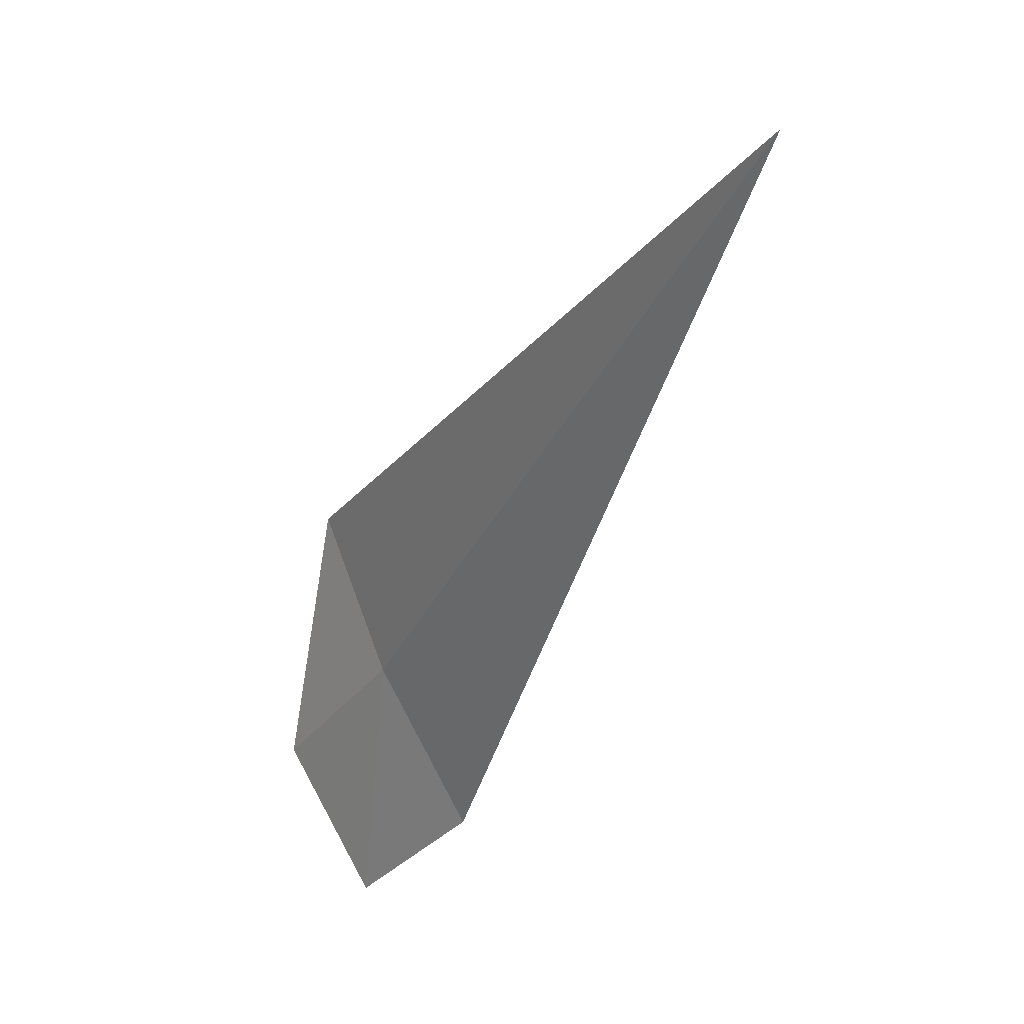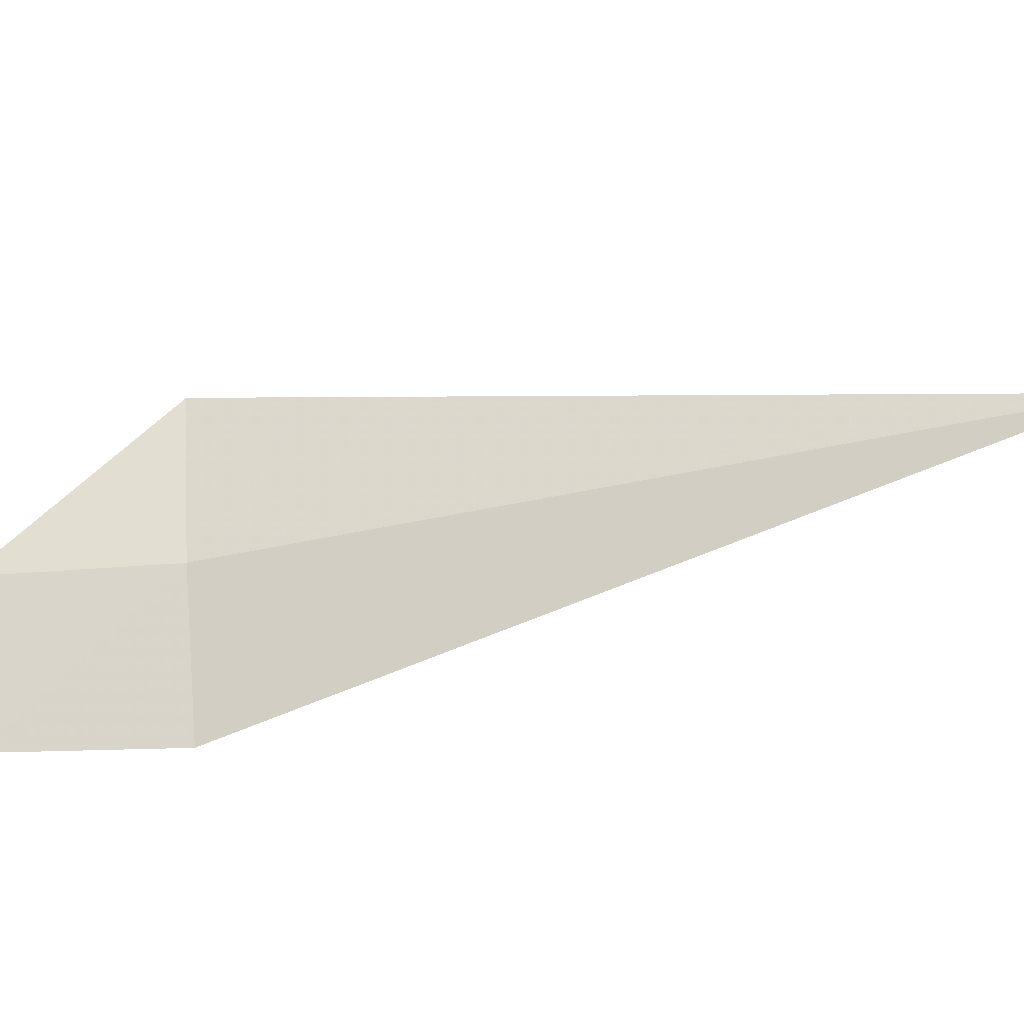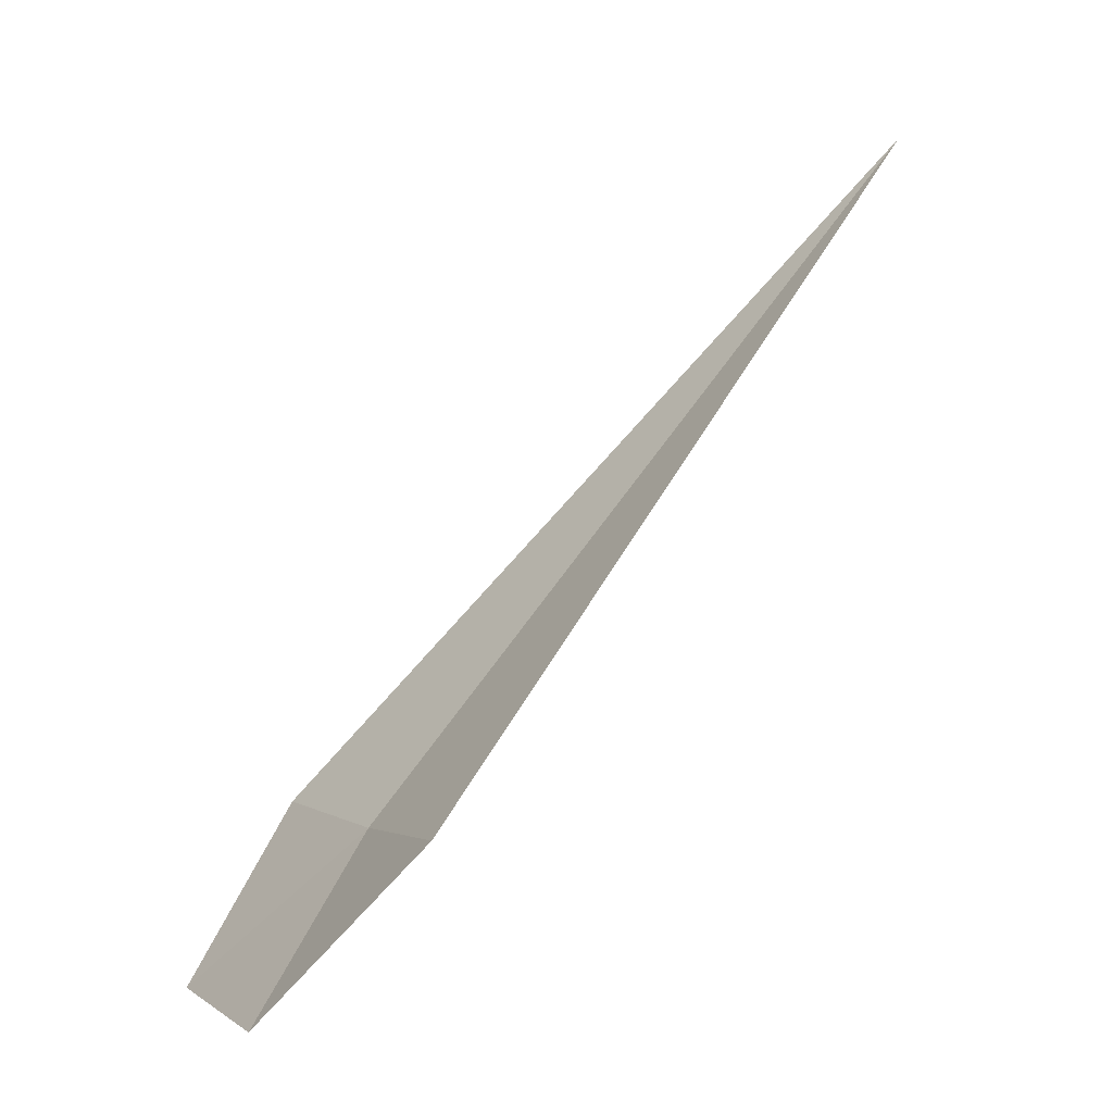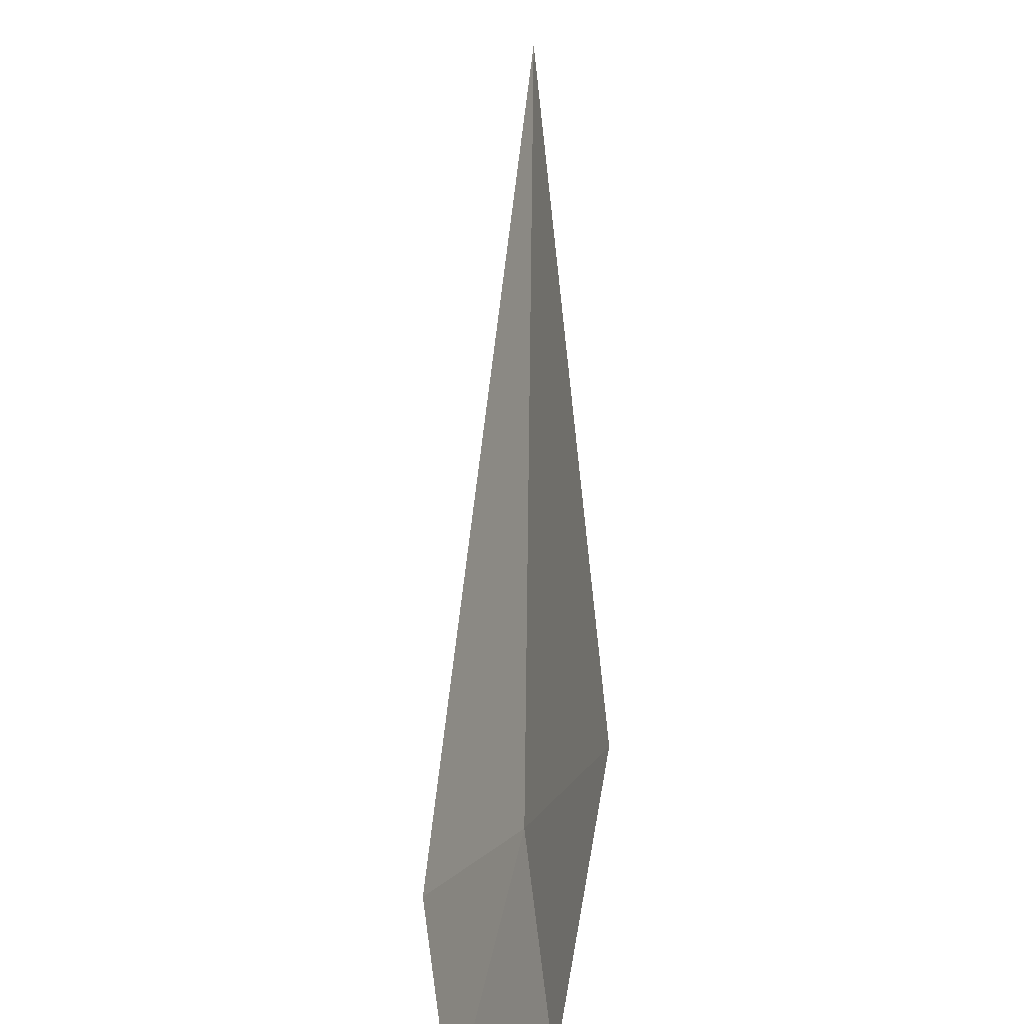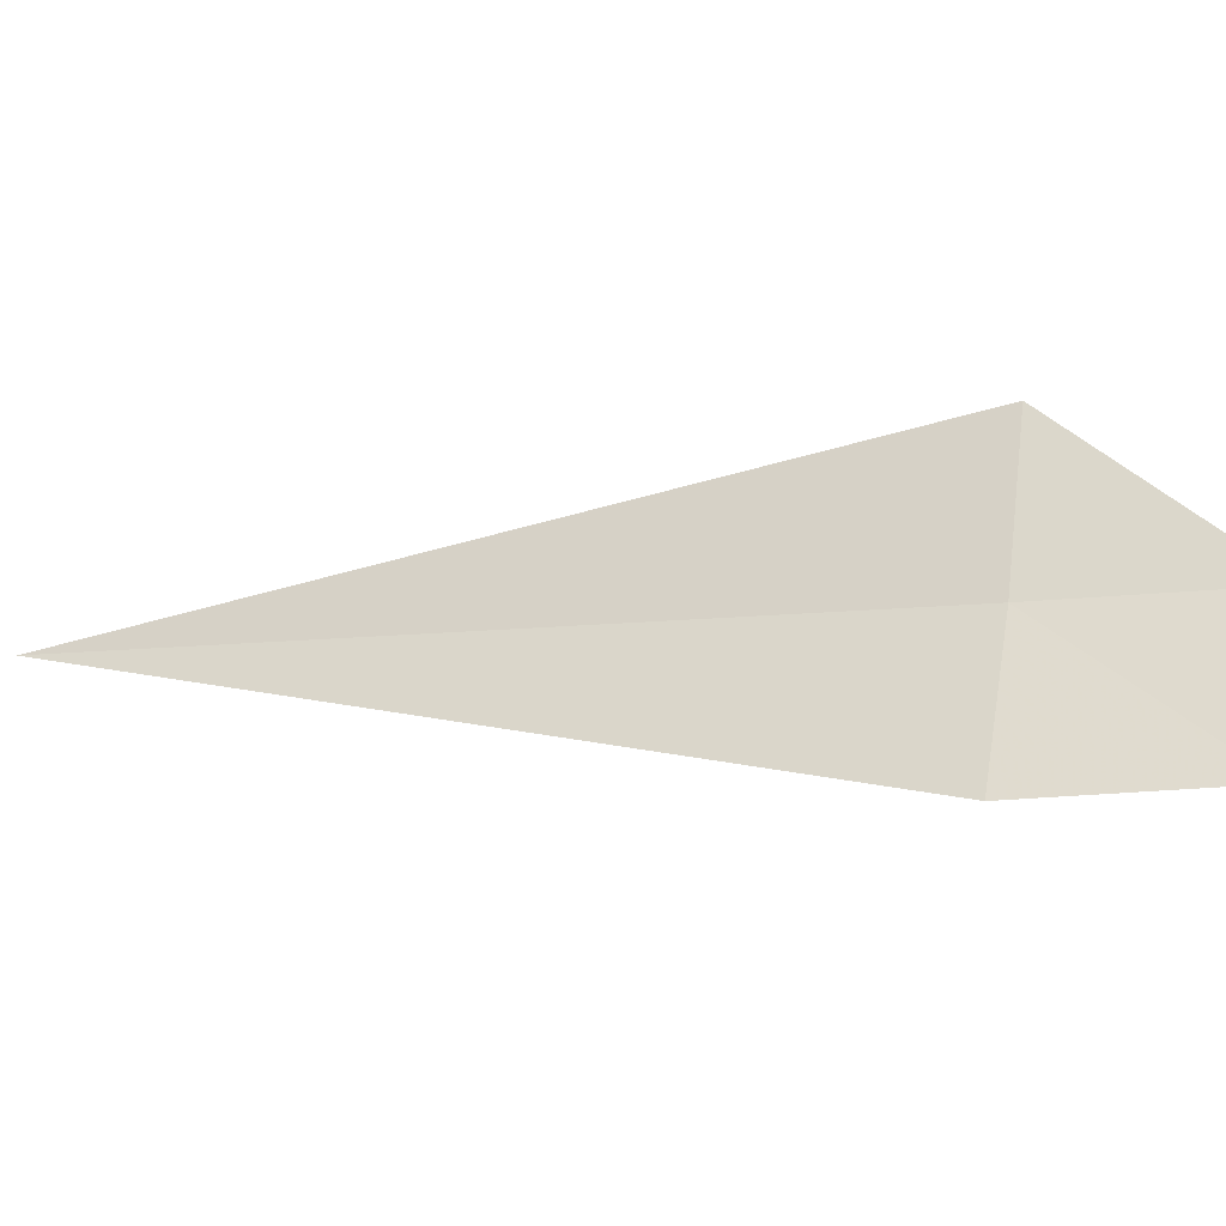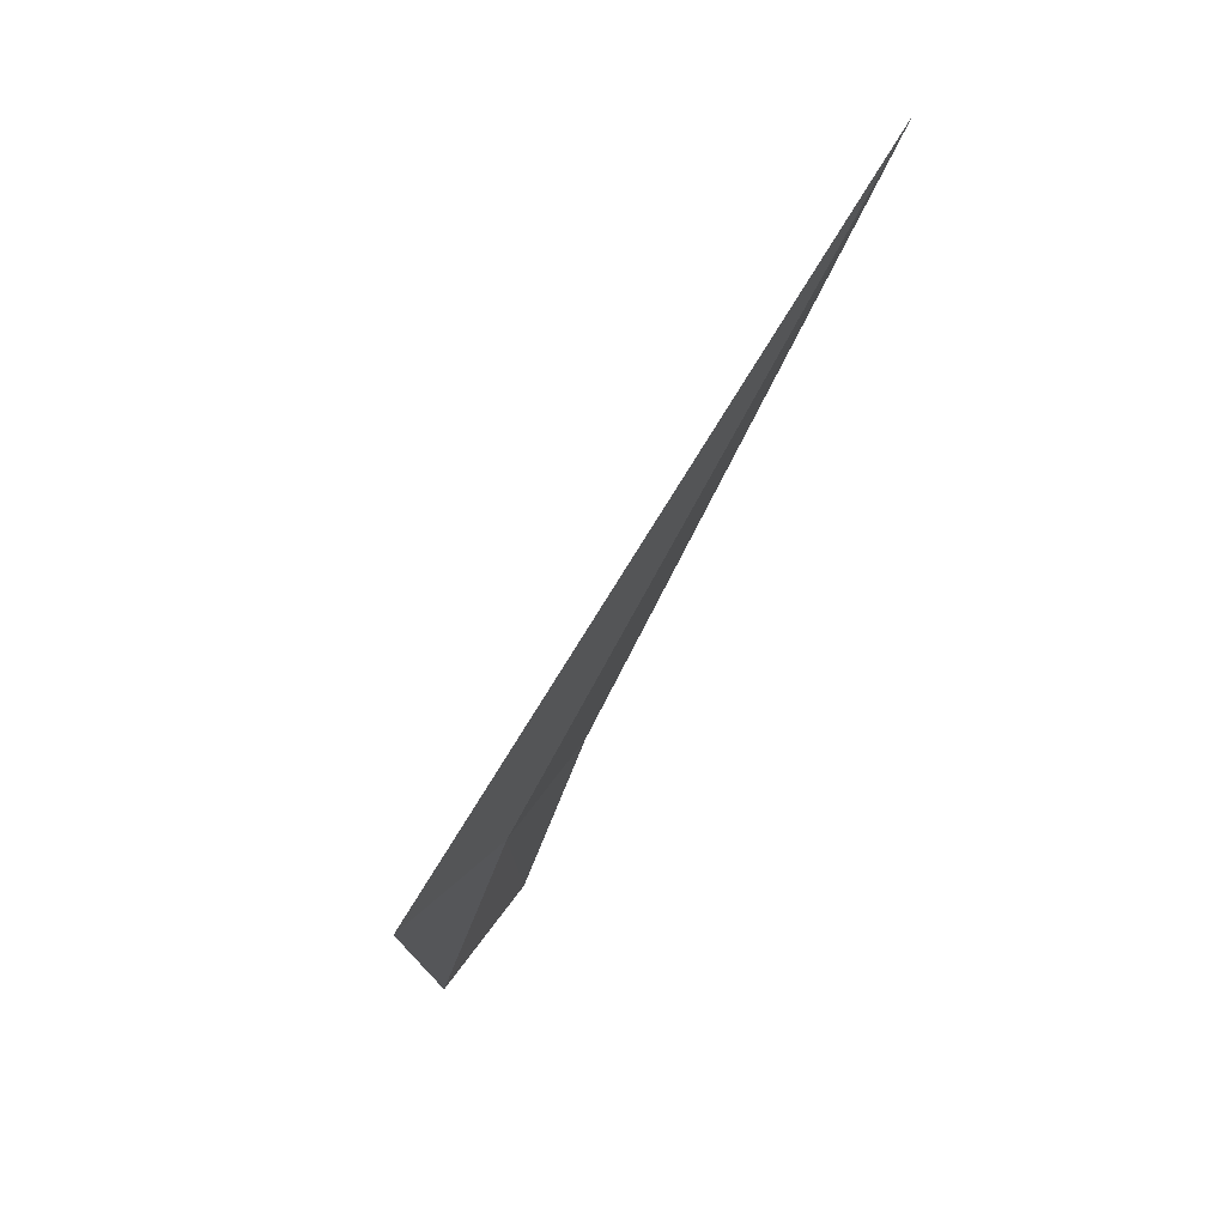
<metadata>
{"format":"obj","ext":"obj","renderer":"f3d","projection":"perspective","resolution":1024,"background":"white","views":[{"elev":-33.5,"azim":121.3,"up":"+Z"},{"elev":-48.7,"azim":67.1,"up":"+Z"},{"elev":-15.4,"azim":-3.2,"up":"+Y"},{"elev":60.5,"azim":-35.6,"up":"+Z"},{"elev":-7.2,"azim":-102.7,"up":"+Z"},{"elev":15.3,"azim":52.6,"up":"+Y"}]}
</metadata>
<code>
v 4.519 -8.965 5.132
v 4.451 -9.017 5.076
v 4.488 -8.946 5.073
v 4.478 -9.038 5.134
v 4.541 -8.979 5.197
v 4.722 -8.689 5.132
f 1 3 2
f 1 2 4
f 1 4 5
f 1 6 3
f 1 5 6

</code>
